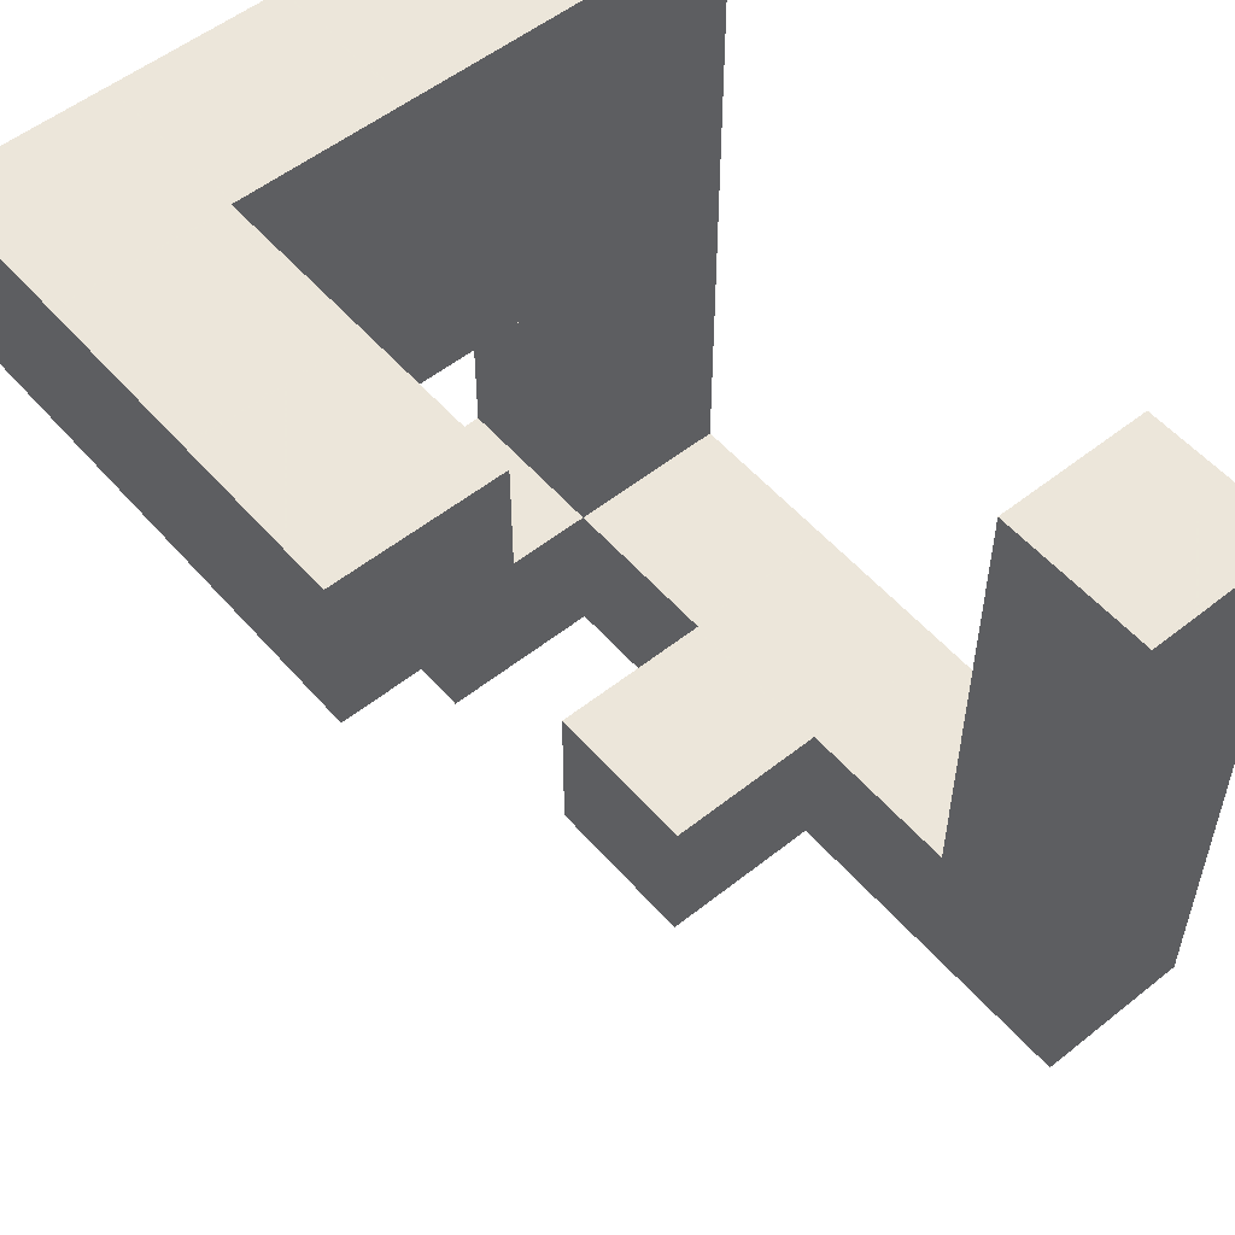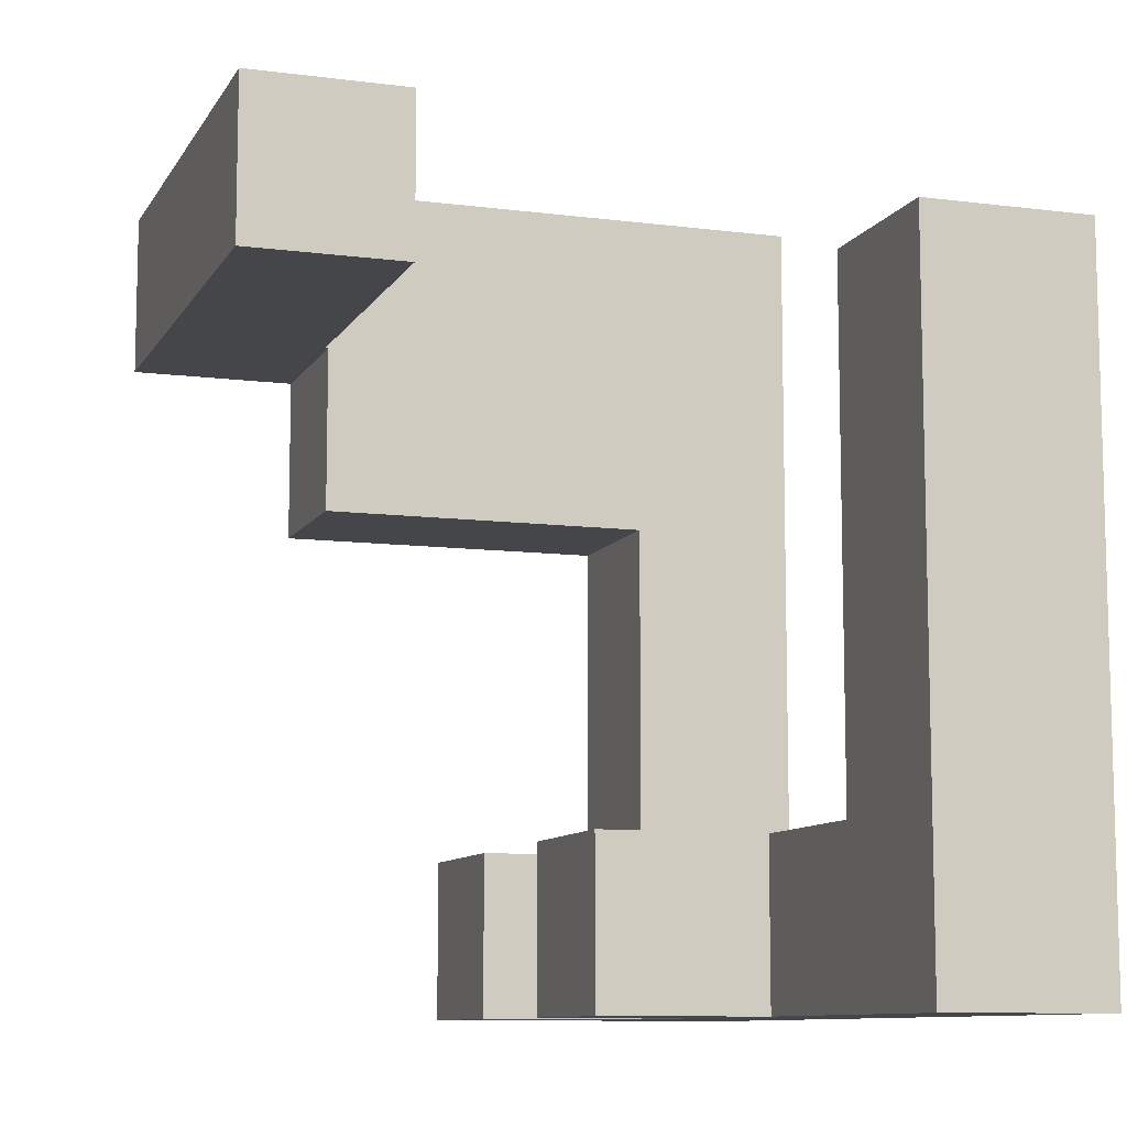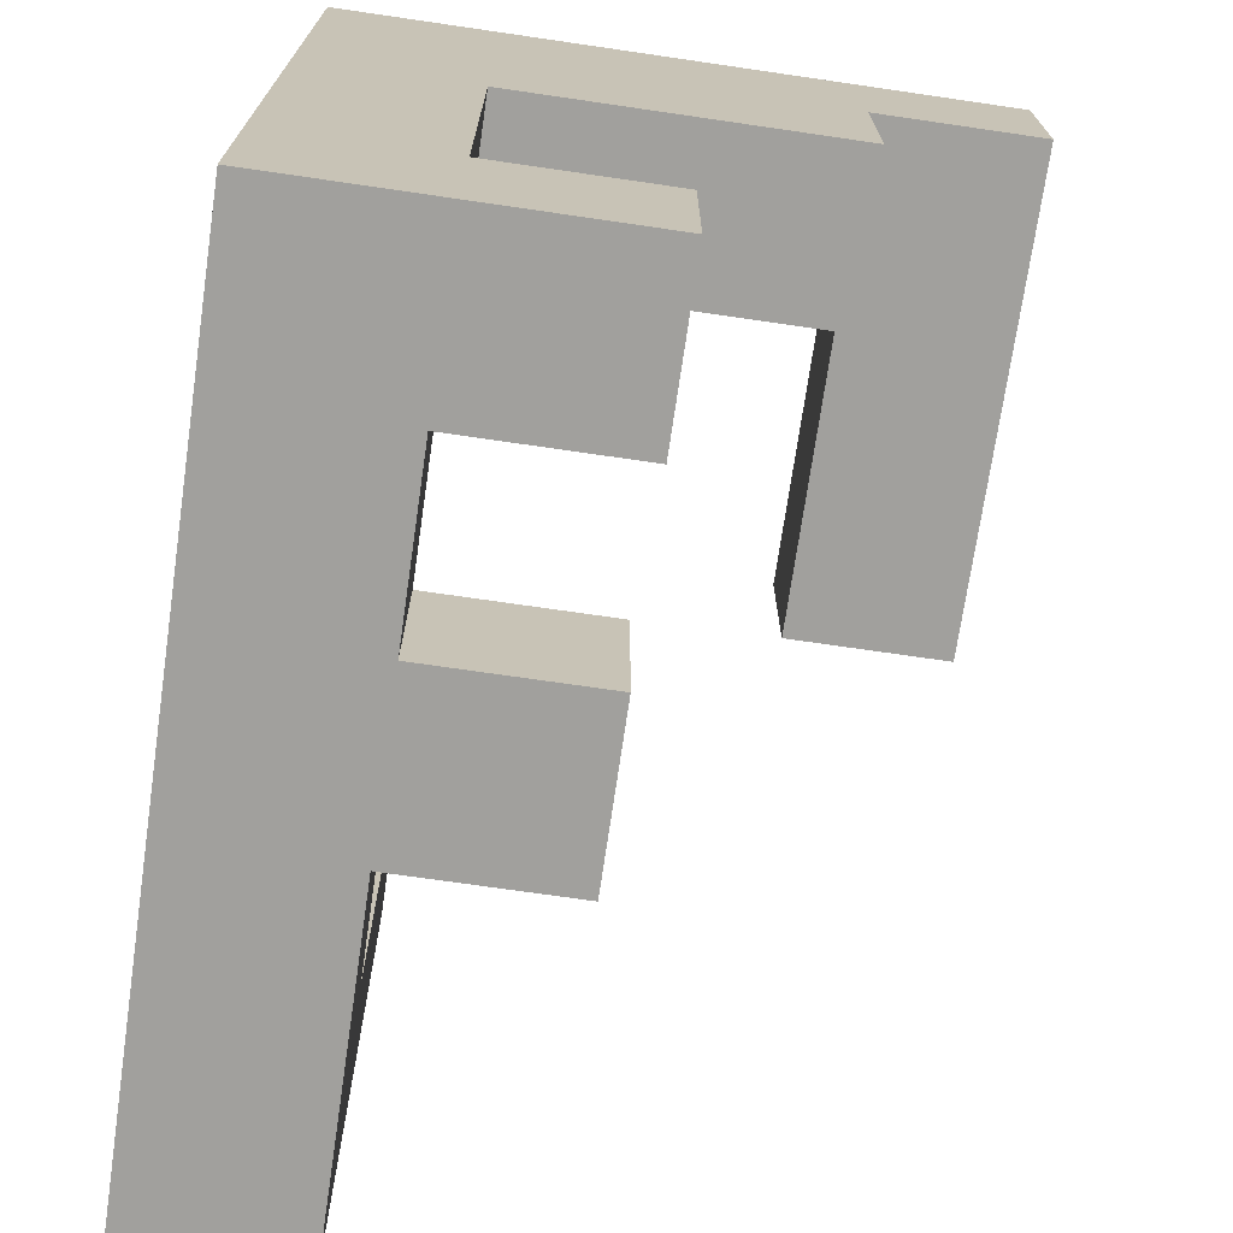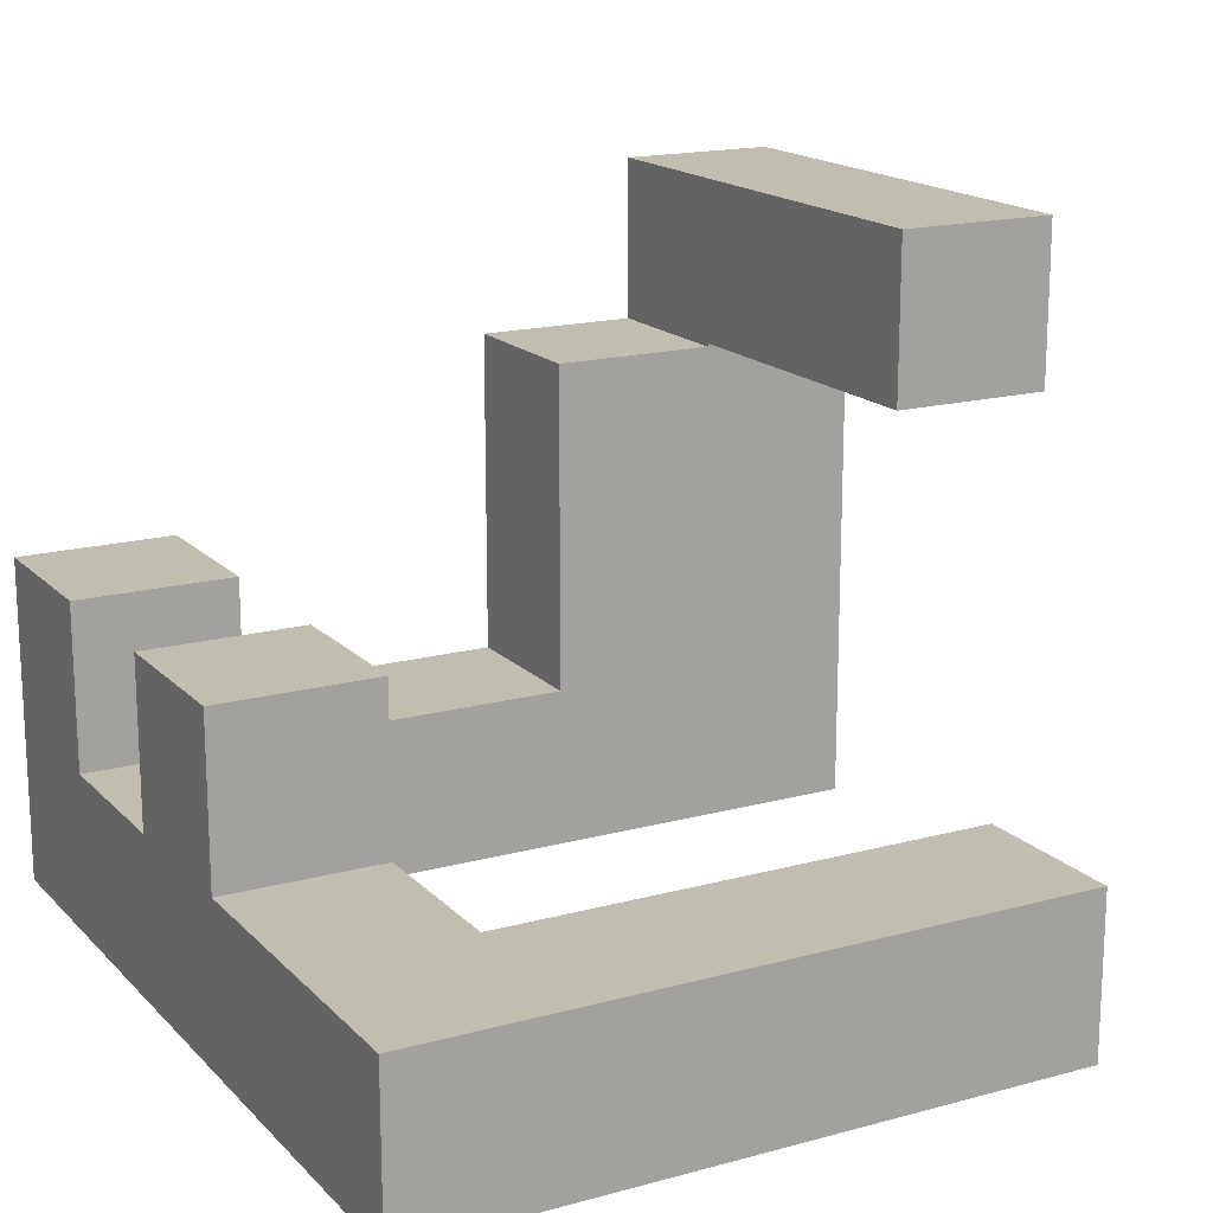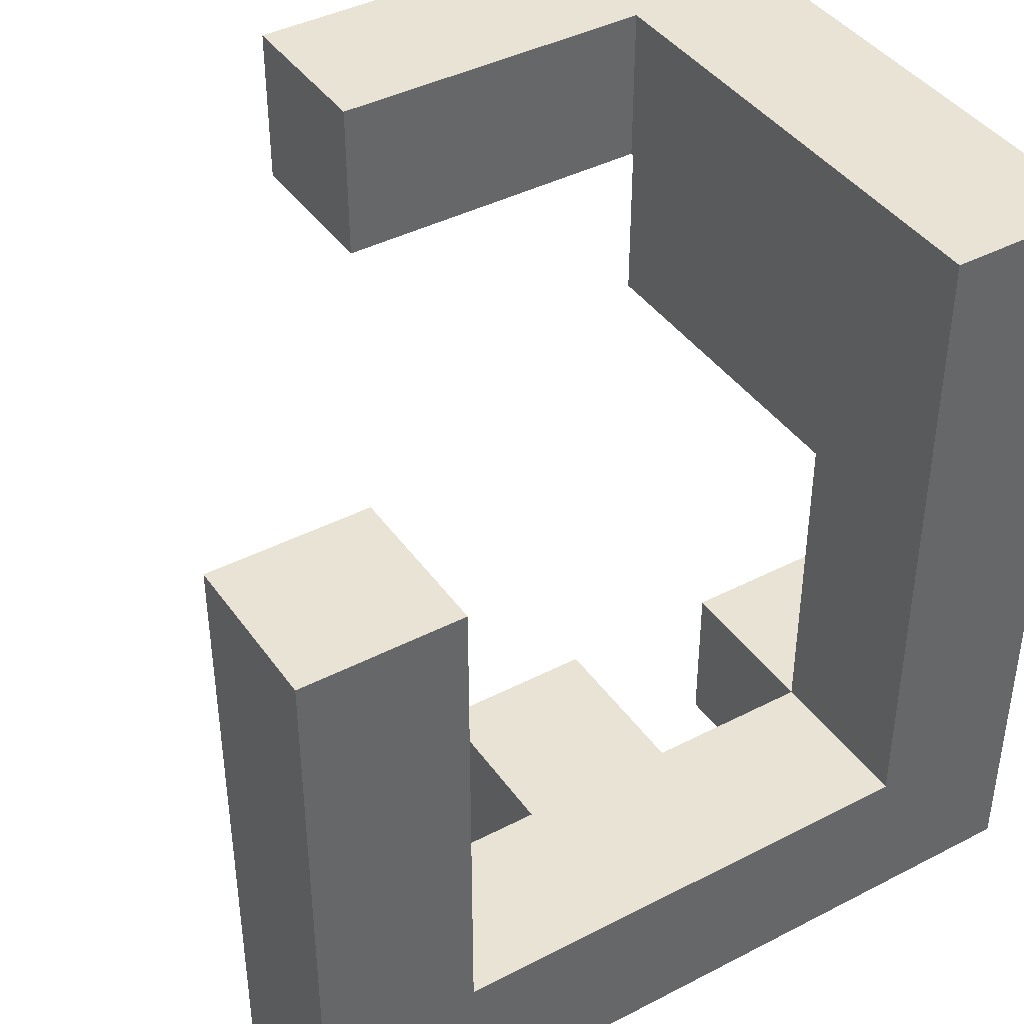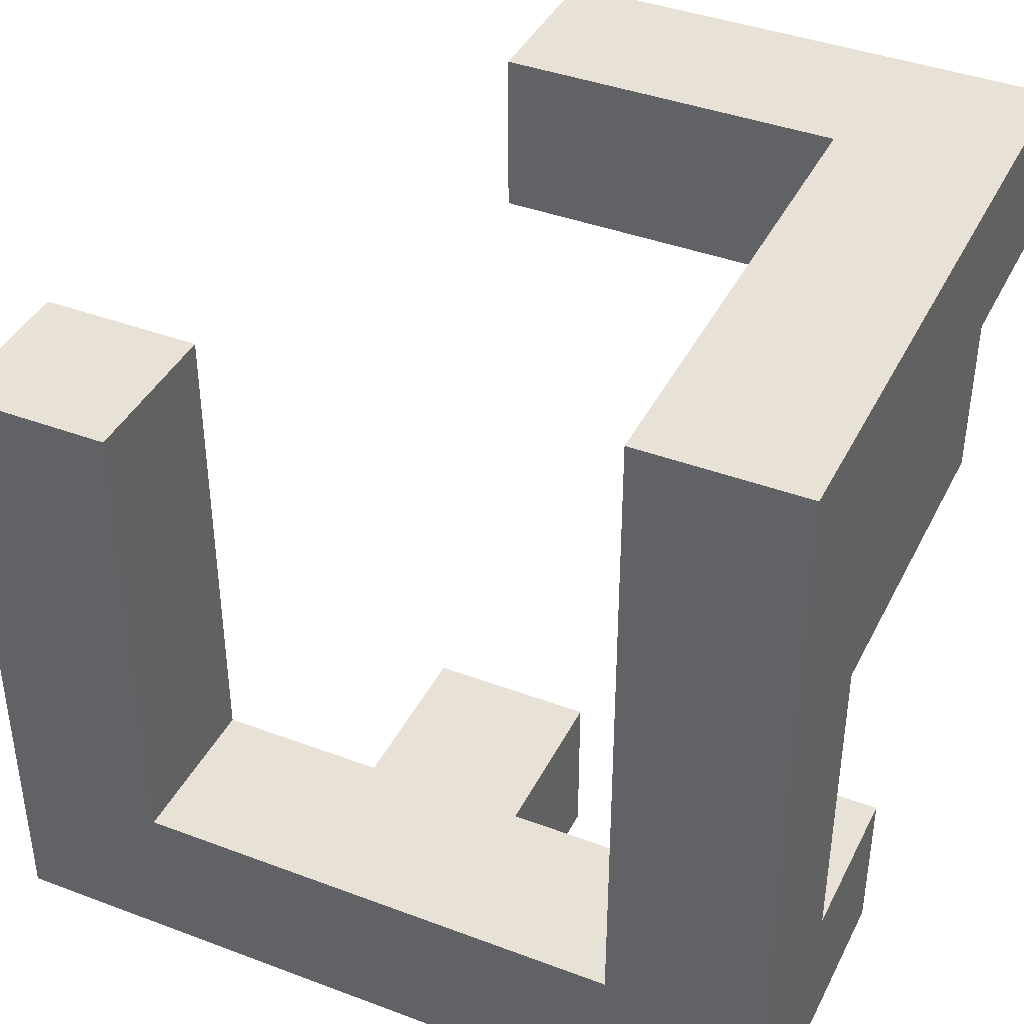
<metadata>
{"format":"obj","ext":"obj","renderer":"f3d","projection":"perspective","resolution":1024,"background":"white","views":[{"elev":54.2,"azim":49.9,"up":"+Y"},{"elev":-9.7,"azim":71.3,"up":"+Y"},{"elev":-71.6,"azim":-98.3,"up":"+Y"},{"elev":17.0,"azim":61.4,"up":"+Z"},{"elev":41.3,"azim":147.9,"up":"+Y"},{"elev":40.4,"azim":-155.2,"up":"+Y"}]}
</metadata>
<code>
v -0.6 0.604 0.204
v -0.596 0.604 0.204
v -0.596 0.604 0.596
v -0.6 0.604 0.596
v -0.204 0.604 0.204
v -0.204 0.604 0.596
v -0.2 0.604 0.204
v -0.2 0.604 0.596
v -0.6 0.996 0.204
v -0.6 0.996 0.596
v -0.596 0.996 0.596
v -0.596 0.996 0.204
v -0.204 0.996 0.596
v -0.204 0.996 0.204
v -0.2 0.996 0.596
v -0.2 0.996 0.204
v -0.996 0.604 0.2
v -0.996 0.604 0.204
v -0.996 0.996 0.204
v -0.996 0.996 0.2
v -0.996 0.604 0.596
v -0.996 0.996 0.596
v -0.604 0.604 0.2
v -0.604 0.996 0.2
v -0.604 0.996 0.204
v -0.604 0.604 0.204
v -0.604 0.604 0.596
v -0.604 0.996 0.596
v -0.996 0.6 -0.2
v -0.996 0.6 -0.196
v -0.996 0.604 -0.196
v -0.996 0.604 -0.2
v -0.996 0.996 -0.196
v -0.996 0.996 -0.2
v -0.996 0.6 0.196
v -0.996 0.604 0.196
v -0.996 0.996 0.196
v -0.604 0.6 -0.2
v -0.604 0.604 -0.2
v -0.604 0.604 -0.196
v -0.604 0.6 -0.196
v -0.604 0.996 -0.2
v -0.604 0.996 -0.196
v -0.604 0.604 0.196
v -0.604 0.6 0.196
v -0.604 0.996 0.196
v -0.996 0.204 -0.2
v -0.996 0.204 -0.196
v -0.996 0.596 -0.196
v -0.996 0.596 -0.2
v -0.996 0.204 0.196
v -0.996 0.596 0.196
v -0.604 0.204 -0.2
v -0.604 0.596 -0.2
v -0.604 0.596 -0.196
v -0.604 0.204 -0.196
v -0.604 0.596 0.196
v -0.604 0.204 0.196
v -0.996 0.204 -0.6
v -0.996 0.204 -0.596
v -0.996 0.596 -0.596
v -0.996 0.596 -0.6
v -0.996 0.6 -0.596
v -0.996 0.6 -0.6
v -0.996 0.204 -0.204
v -0.996 0.596 -0.204
v -0.996 0.6 -0.204
v -0.604 0.204 -0.6
v -0.604 0.596 -0.6
v -0.604 0.596 -0.596
v -0.604 0.204 -0.596
v -0.604 0.6 -0.6
v -0.604 0.6 -0.596
v -0.604 0.596 -0.204
v -0.604 0.204 -0.204
v -0.604 0.6 -0.204
v -0.996 0.2 -0.996
v -0.996 0.2 -0.604
v -0.996 0.204 -0.604
v -0.996 0.204 -0.996
v -0.996 0.596 -0.604
v -0.996 0.596 -0.996
v -0.996 0.6 -0.604
v -0.996 0.6 -0.996
v -0.604 0.2 -0.996
v -0.604 0.204 -0.996
v -0.604 0.204 -0.604
v -0.604 0.2 -0.604
v -0.604 0.596 -0.996
v -0.604 0.596 -0.604
v -0.604 0.6 -0.996
v -0.604 0.6 -0.604
v -0.996 -0.2 -0.996
v -0.996 -0.2 -0.604
v -0.996 -0.196 -0.604
v -0.996 -0.196 -0.996
v -0.996 0.196 -0.604
v -0.996 0.196 -0.996
v -0.604 -0.2 -0.996
v -0.604 -0.196 -0.996
v -0.604 -0.196 -0.604
v -0.604 -0.2 -0.604
v -0.604 0.196 -0.996
v -0.604 0.196 -0.604
v -0.996 -0.6 -0.996
v -0.996 -0.6 -0.604
v -0.996 -0.596 -0.604
v -0.996 -0.596 -0.996
v -0.996 -0.204 -0.604
v -0.996 -0.204 -0.996
v -0.604 -0.6 -0.996
v -0.604 -0.596 -0.996
v -0.604 -0.596 -0.604
v -0.604 -0.6 -0.604
v -0.604 -0.204 -0.996
v -0.604 -0.204 -0.604
v -0.996 -0.996 -0.996
v -0.996 -0.996 -0.604
v -0.996 -0.604 -0.604
v -0.996 -0.604 -0.996
v -0.996 -0.996 -0.6
v -0.996 -0.604 -0.6
v -0.604 -0.604 -0.996
v -0.604 -0.604 -0.604
v -0.604 -0.996 -0.604
v -0.604 -0.604 -0.6
v -0.604 -0.996 -0.6
v -0.604 -0.996 -0.996
v -0.6 -0.996 -0.996
v -0.6 -0.996 -0.604
v -0.6 -0.604 -0.604
v -0.6 -0.604 -0.996
v -0.596 -0.996 -0.996
v -0.596 -0.996 -0.604
v -0.204 -0.996 -0.996
v -0.204 -0.996 -0.604
v -0.2 -0.996 -0.996
v -0.2 -0.996 -0.604
v -0.596 -0.604 -0.604
v -0.596 -0.604 -0.996
v -0.204 -0.604 -0.604
v -0.204 -0.604 -0.996
v -0.2 -0.604 -0.604
v -0.2 -0.604 -0.996
v -0.196 -0.996 -0.604
v -0.196 -0.996 -0.6
v -0.196 -0.604 -0.6
v -0.196 -0.604 -0.604
v 0.196 -0.996 -0.604
v 0.196 -0.604 -0.604
v 0.196 -0.604 -0.6
v 0.196 -0.996 -0.6
v -0.196 -0.996 -0.996
v 0.196 -0.996 -0.996
v 0.2 -0.996 -0.996
v 0.2 -0.996 -0.604
v -0.196 -0.604 -0.996
v 0.196 -0.604 -0.996
v 0.2 -0.604 -0.604
v 0.2 -0.604 -0.996
v -0.196 -0.996 -0.596
v -0.196 -0.604 -0.596
v -0.196 -0.996 -0.204
v -0.196 -0.604 -0.204
v 0.196 -0.604 -0.596
v 0.196 -0.996 -0.596
v 0.196 -0.604 -0.204
v 0.196 -0.996 -0.204
v 0.196 0.604 0.204
v 0.196 0.996 0.204
v 0.196 0.996 0.596
v 0.196 0.604 0.596
v -0.196 0.604 0.204
v -0.196 0.604 0.596
v -0.196 0.996 0.596
v -0.196 0.996 0.204
v -0.996 -0.996 -0.596
v -0.996 -0.604 -0.596
v -0.996 -0.996 -0.204
v -0.996 -0.604 -0.204
v -0.604 -0.604 -0.596
v -0.604 -0.996 -0.596
v -0.604 -0.604 -0.204
v -0.604 -0.996 -0.204
v -0.996 0.604 -0.604
v -0.996 0.604 -0.996
v -0.996 0.996 -0.604
v -0.996 0.996 -0.996
v -0.996 0.604 -0.6
v -0.996 0.996 -0.6
v -0.604 0.604 -0.996
v -0.604 0.604 -0.604
v -0.604 0.996 -0.996
v -0.604 0.996 -0.604
v -0.604 0.604 -0.6
v -0.604 0.996 -0.6
v -0.996 0.604 -0.596
v -0.996 0.996 -0.596
v -0.996 0.604 -0.204
v -0.996 0.996 -0.204
v -0.604 0.604 -0.596
v -0.604 0.996 -0.596
v -0.604 0.604 -0.204
v -0.604 0.996 -0.204
v 0.204 -0.996 -0.996
v 0.204 -0.996 -0.604
v 0.596 -0.996 -0.996
v 0.596 -0.996 -0.604
v 0.6 -0.996 -0.996
v 0.6 -0.996 -0.604
v 0.204 -0.604 -0.604
v 0.204 -0.604 -0.996
v 0.596 -0.604 -0.604
v 0.596 -0.604 -0.996
v 0.6 -0.604 -0.604
v 0.6 -0.604 -0.996
v 0.604 -0.604 -0.996
v 0.604 -0.604 -0.604
v 0.604 -0.6 -0.604
v 0.604 -0.6 -0.996
v 0.996 -0.996 -0.996
v 0.996 -0.604 -0.996
v 0.996 -0.604 -0.604
v 0.996 -0.996 -0.604
v 0.996 -0.6 -0.996
v 0.996 -0.6 -0.604
v 0.604 -0.996 -0.996
v 0.604 -0.996 -0.604
v 0.604 -0.596 -0.604
v 0.604 -0.596 -0.996
v 0.604 -0.204 -0.604
v 0.604 -0.204 -0.996
v 0.604 -0.2 -0.604
v 0.604 -0.2 -0.996
v 0.996 -0.596 -0.996
v 0.996 -0.596 -0.604
v 0.996 -0.204 -0.996
v 0.996 -0.204 -0.604
v 0.996 -0.2 -0.996
v 0.996 -0.2 -0.604
v 0.604 -0.196 -0.604
v 0.604 -0.196 -0.996
v 0.604 0.196 -0.604
v 0.604 0.196 -0.996
v 0.604 0.2 -0.604
v 0.604 0.2 -0.996
v 0.996 -0.196 -0.996
v 0.996 -0.196 -0.604
v 0.996 0.196 -0.996
v 0.996 0.196 -0.604
v 0.996 0.2 -0.996
v 0.996 0.2 -0.604
v 0.604 0.204 -0.604
v 0.604 0.204 -0.996
v 0.604 0.596 -0.604
v 0.604 0.596 -0.996
v 0.996 0.204 -0.996
v 0.996 0.204 -0.604
v 0.996 0.596 -0.996
v 0.996 0.596 -0.604
f 1 2 3 4
f 2 5 6 3
f 5 7 8 6
f 9 10 11 12
f 12 11 13 14
f 14 13 15 16
f 1 9 12 2
f 2 12 14 5
f 5 14 16 7
f 4 3 11 10
f 3 6 13 11
f 6 8 15 13
f 17 18 19 20
f 18 21 22 19
f 23 24 25 26
f 17 23 26 18
f 18 26 27 21
f 26 1 4 27
f 20 19 25 24
f 19 22 28 25
f 25 28 10 9
f 26 25 9 1
f 21 27 28 22
f 27 4 10 28
f 29 30 31 32
f 32 31 33 34
f 30 35 36 31
f 31 36 37 33
f 36 17 20 37
f 38 39 40 41
f 39 42 43 40
f 41 40 44 45
f 40 43 46 44
f 44 46 24 23
f 36 44 23 17
f 34 33 43 42
f 33 37 46 43
f 37 20 24 46
f 35 45 44 36
f 47 48 49 50
f 50 49 30 29
f 48 51 52 49
f 49 52 35 30
f 53 54 55 56
f 54 38 41 55
f 56 55 57 58
f 55 41 45 57
f 47 53 56 48
f 48 56 58 51
f 51 58 57 52
f 52 57 45 35
f 59 60 61 62
f 62 61 63 64
f 60 65 66 61
f 61 66 67 63
f 65 47 50 66
f 66 50 29 67
f 68 69 70 71
f 69 72 73 70
f 71 70 74 75
f 70 73 76 74
f 75 74 54 53
f 74 76 38 54
f 59 68 71 60
f 60 71 75 65
f 65 75 53 47
f 77 78 79 80
f 80 79 81 82
f 82 81 83 84
f 79 59 62 81
f 81 62 64 83
f 85 86 87 88
f 86 89 90 87
f 89 91 92 90
f 87 90 69 68
f 90 92 72 69
f 79 87 68 59
f 77 80 86 85
f 80 82 89 86
f 82 84 91 89
f 78 88 87 79
f 93 94 95 96
f 96 95 97 98
f 98 97 78 77
f 99 100 101 102
f 100 103 104 101
f 103 85 88 104
f 93 96 100 99
f 96 98 103 100
f 98 77 85 103
f 94 102 101 95
f 95 101 104 97
f 97 104 88 78
f 105 106 107 108
f 108 107 109 110
f 110 109 94 93
f 111 112 113 114
f 112 115 116 113
f 115 99 102 116
f 105 108 112 111
f 108 110 115 112
f 110 93 99 115
f 106 114 113 107
f 107 113 116 109
f 109 116 102 94
f 117 118 119 120
f 120 119 106 105
f 118 121 122 119
f 123 111 114 124
f 125 124 126 127
f 117 128 125 118
f 118 125 127 121
f 128 129 130 125
f 119 122 126 124
f 123 124 131 132
f 117 120 123 128
f 128 123 132 129
f 120 105 111 123
f 125 130 131 124
f 119 124 114 106
f 129 133 134 130
f 133 135 136 134
f 135 137 138 136
f 132 131 139 140
f 140 139 141 142
f 142 141 143 144
f 129 132 140 133
f 133 140 142 135
f 135 142 144 137
f 130 134 139 131
f 134 136 141 139
f 136 138 143 141
f 145 146 147 148
f 149 150 151 152
f 137 153 145 138
f 153 154 149 145
f 145 149 152 146
f 154 155 156 149
f 144 143 148 157
f 157 148 150 158
f 148 147 151 150
f 158 150 159 160
f 137 144 157 153
f 153 157 158 154
f 154 158 160 155
f 138 145 148 143
f 149 156 159 150
f 146 161 162 147
f 161 163 164 162
f 152 151 165 166
f 166 165 167 168
f 146 152 166 161
f 161 166 168 163
f 147 162 165 151
f 162 164 167 165
f 163 168 167 164
f 169 170 171 172
f 7 173 174 8
f 173 169 172 174
f 16 15 175 176
f 176 175 171 170
f 7 16 176 173
f 173 176 170 169
f 8 174 175 15
f 174 172 171 175
f 121 177 178 122
f 177 179 180 178
f 127 126 181 182
f 182 181 183 184
f 121 127 182 177
f 177 182 184 179
f 122 178 181 126
f 178 180 183 181
f 179 184 183 180
f 84 83 185 186
f 186 185 187 188
f 83 64 189 185
f 185 189 190 187
f 91 191 192 92
f 191 193 194 192
f 92 192 195 72
f 192 194 196 195
f 188 187 194 193
f 187 190 196 194
f 84 186 191 91
f 186 188 193 191
f 64 63 197 189
f 189 197 198 190
f 63 67 199 197
f 197 199 200 198
f 67 29 32 199
f 199 32 34 200
f 72 195 201 73
f 195 196 202 201
f 73 201 203 76
f 201 202 204 203
f 76 203 39 38
f 203 204 42 39
f 190 198 202 196
f 198 200 204 202
f 200 34 42 204
f 155 205 206 156
f 205 207 208 206
f 207 209 210 208
f 160 159 211 212
f 212 211 213 214
f 214 213 215 216
f 155 160 212 205
f 205 212 214 207
f 207 214 216 209
f 156 206 211 159
f 206 208 213 211
f 208 210 215 213
f 217 218 219 220
f 221 222 223 224
f 222 225 226 223
f 209 227 228 210
f 227 221 224 228
f 216 215 218 217
f 209 216 217 227
f 227 217 222 221
f 217 220 225 222
f 210 228 218 215
f 228 224 223 218
f 218 223 226 219
f 220 219 229 230
f 230 229 231 232
f 232 231 233 234
f 225 235 236 226
f 235 237 238 236
f 237 239 240 238
f 220 230 235 225
f 230 232 237 235
f 232 234 239 237
f 219 226 236 229
f 229 236 238 231
f 231 238 240 233
f 234 233 241 242
f 242 241 243 244
f 244 243 245 246
f 239 247 248 240
f 247 249 250 248
f 249 251 252 250
f 234 242 247 239
f 242 244 249 247
f 244 246 251 249
f 233 240 248 241
f 241 248 250 243
f 243 250 252 245
f 246 245 253 254
f 254 253 255 256
f 251 257 258 252
f 257 259 260 258
f 256 255 260 259
f 246 254 257 251
f 254 256 259 257
f 245 252 258 253
f 253 258 260 255

</code>
